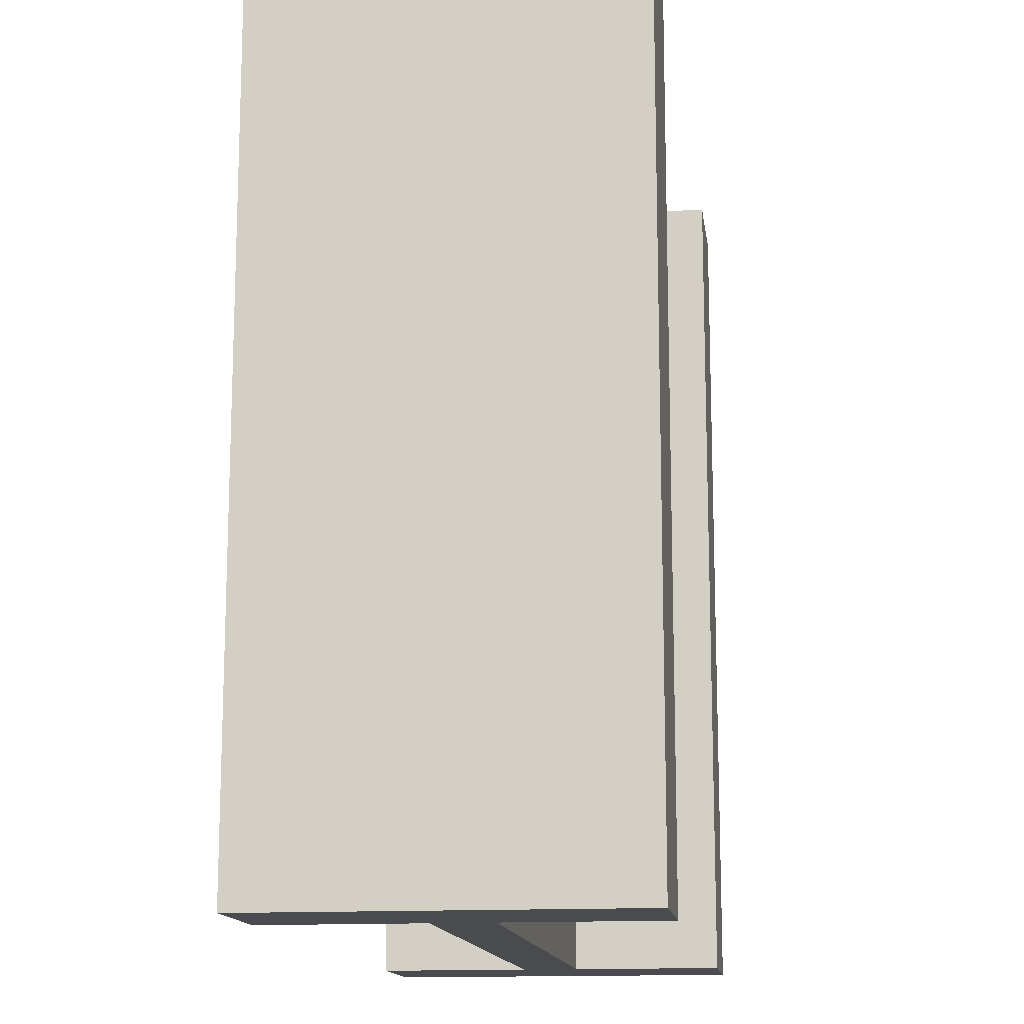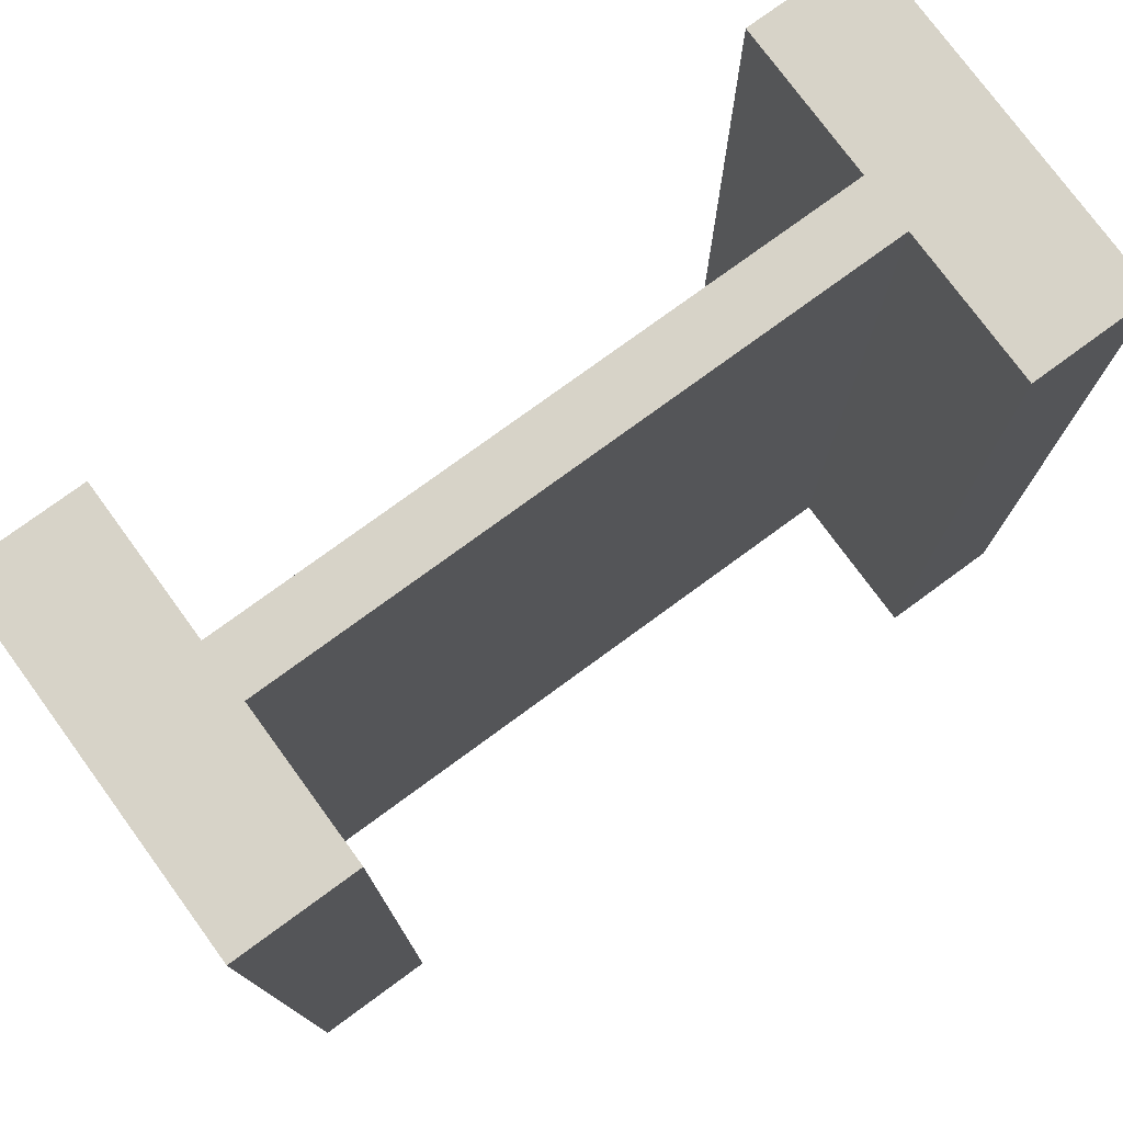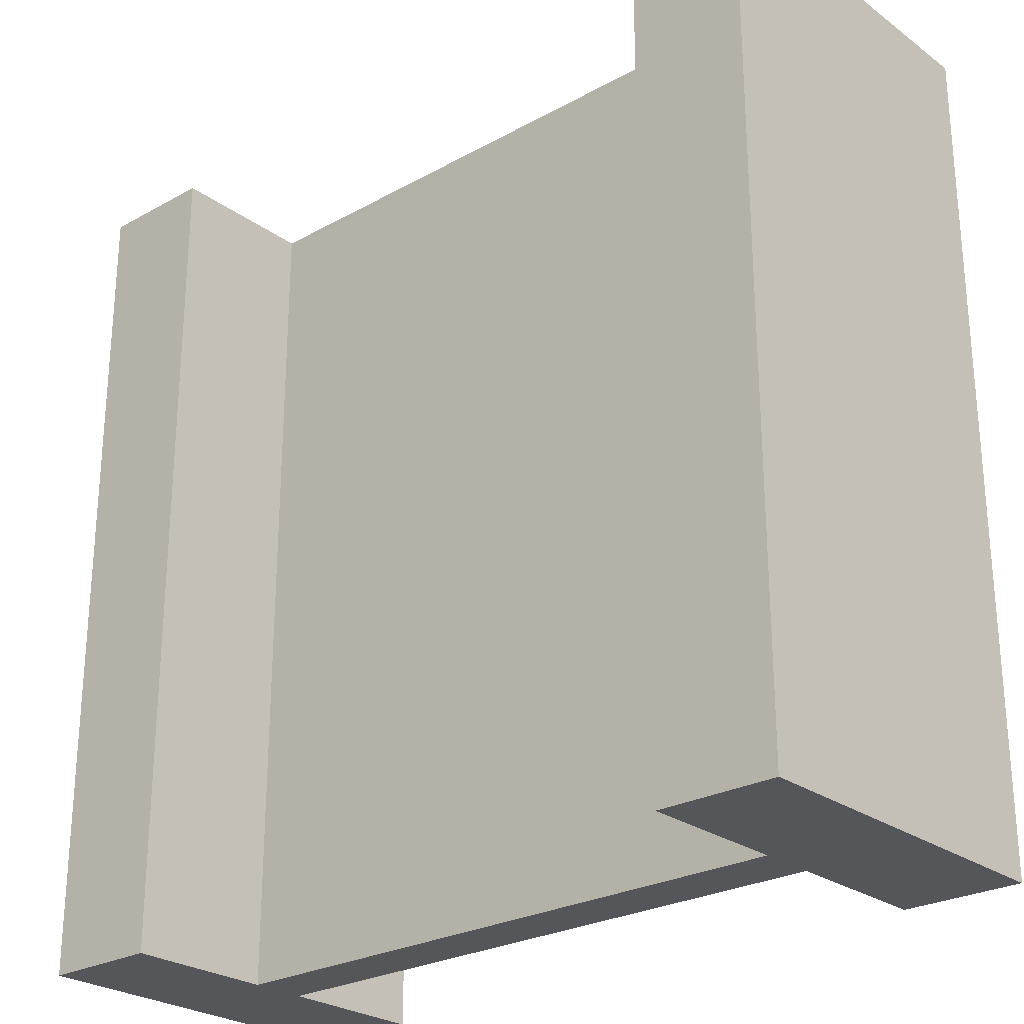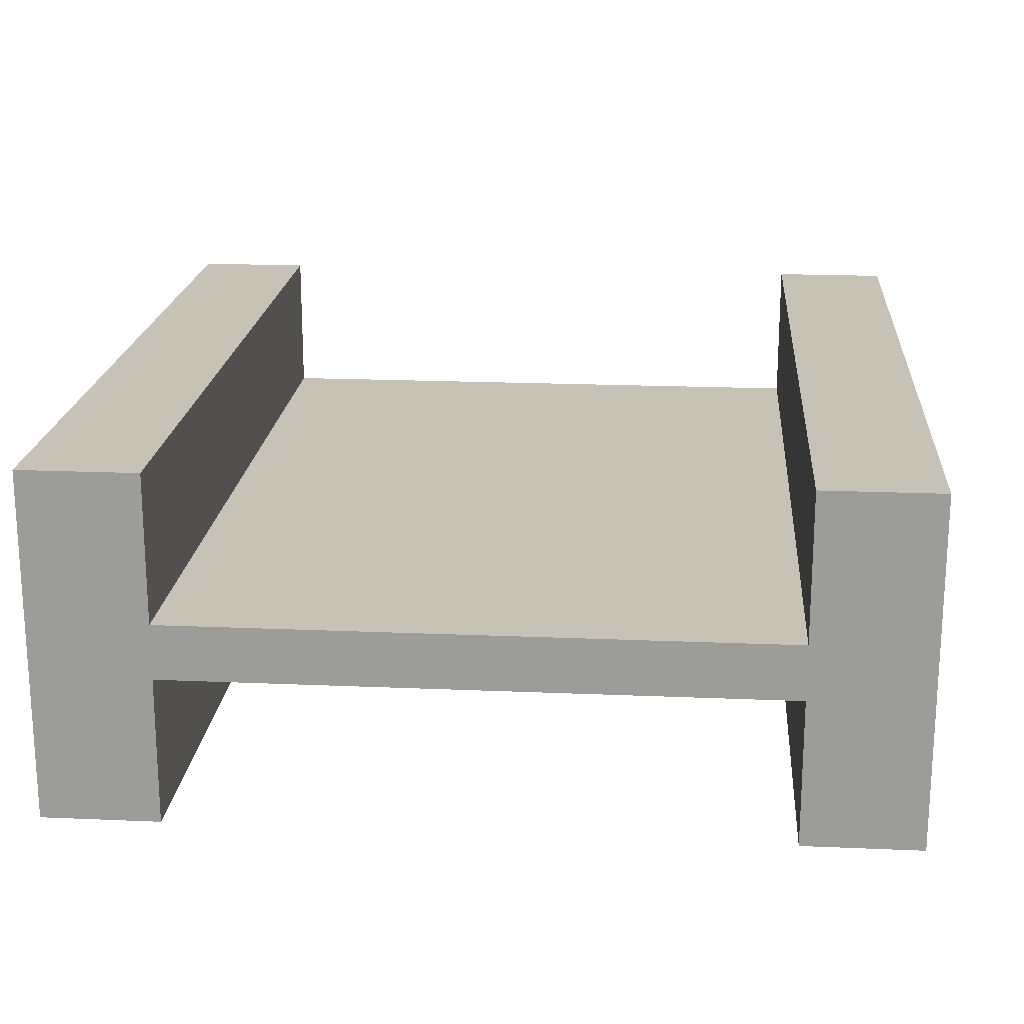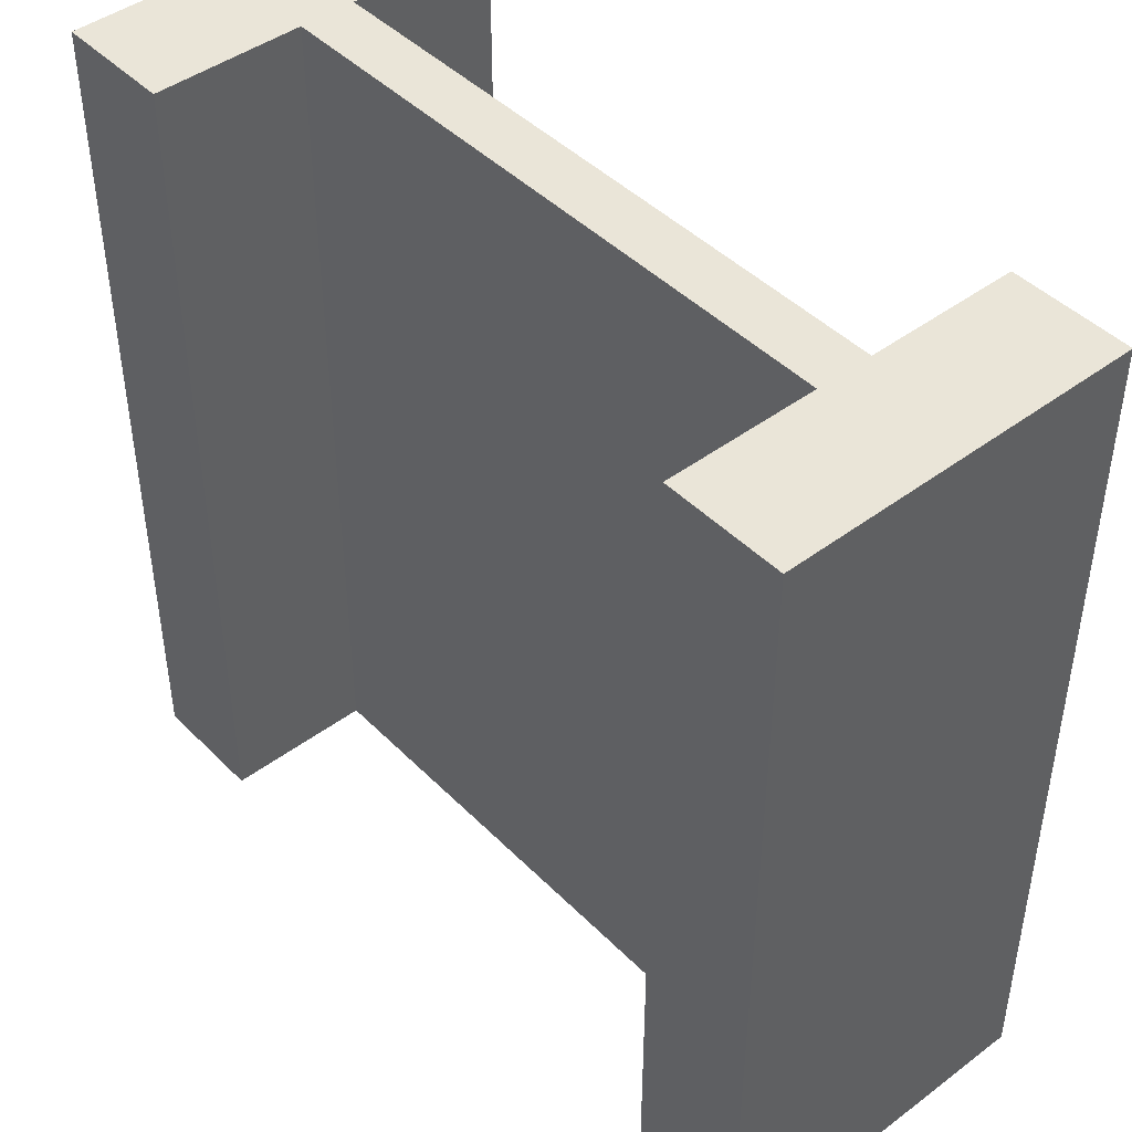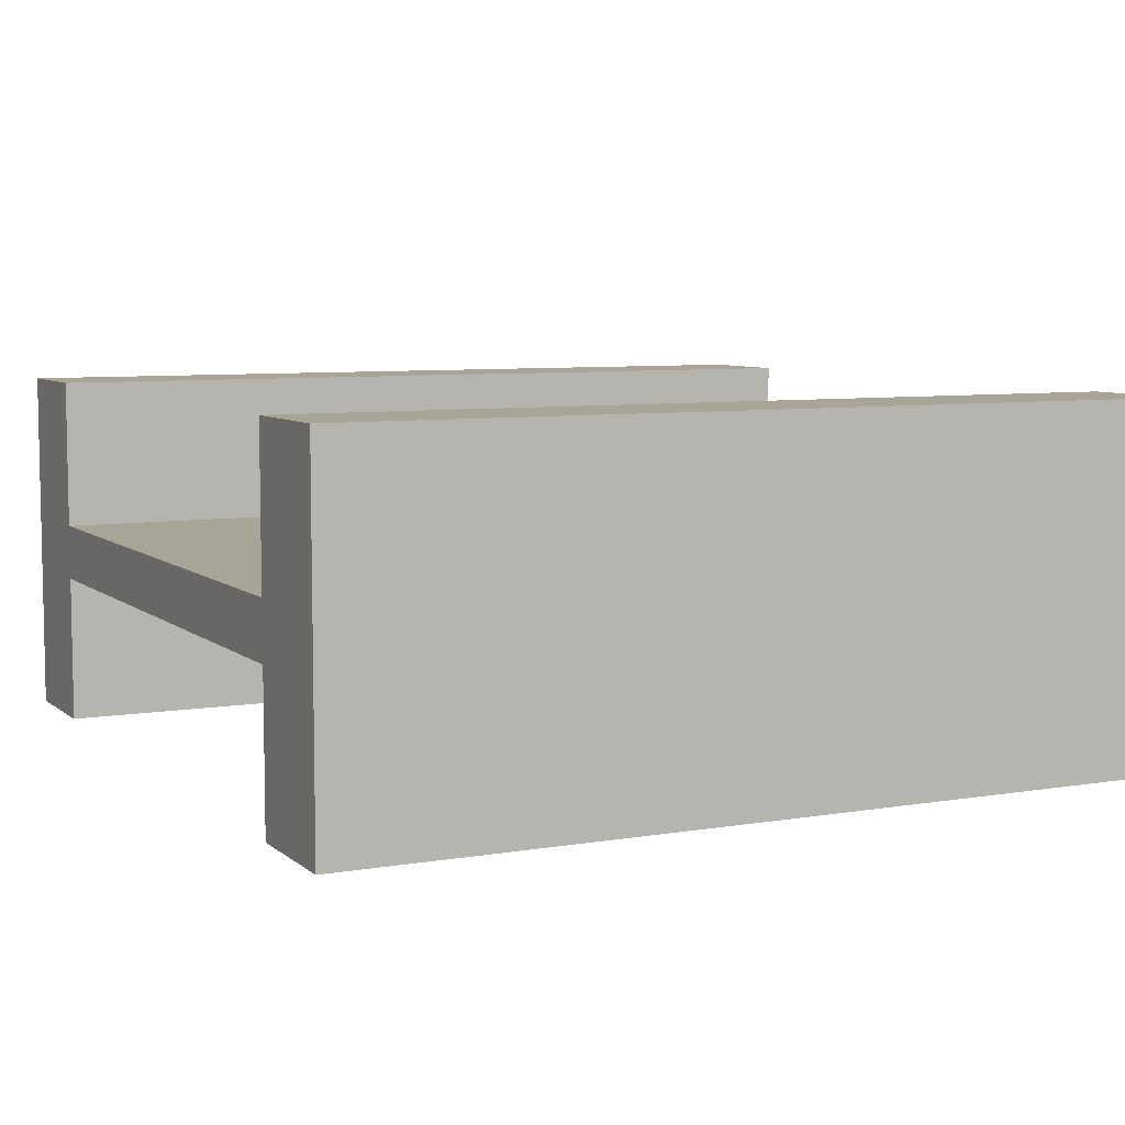
<metadata>
{"format":"obj","ext":"obj","renderer":"f3d","projection":"perspective","resolution":1024,"background":"white","views":[{"elev":-14.1,"azim":97.6,"up":"+Y"},{"elev":76.9,"azim":143.8,"up":"+Y"},{"elev":-26.0,"azim":41.3,"up":"+Y"},{"elev":19.3,"azim":-175.4,"up":"+Z"},{"elev":44.7,"azim":49.0,"up":"+Y"},{"elev":7.0,"azim":-116.2,"up":"+Z"}]}
</metadata>
<code>
o model_2979
v 0.5 0 -0.2086
v 0.5 0 0.2086
v 0.36 0 0.2086
v 0.36 0 -0.2086
v -0.36 0 -0.2086
v -0.36 0 0.2086
v -0.5 0 0.2086
v -0.5 0 -0.2086
v 0.36 1 -0.2086
v 0.36 1 0.2086
v 0.5 1 0.2086
v 0.5 1 -0.2086
v -0.5 1 -0.2086
v -0.5 1 0.2086
v -0.36 1 0.2086
v -0.36 1 -0.2086
v 0.36 1 -0.2086
v 0.5 1 -0.2086
v 0.5 0 -0.2086
v 0.36 0 -0.2086
v 0.5 1 -0.2086
v 0.5 1 0.2086
v 0.5 0 0.2086
v 0.5 0 -0.2086
v 0.36 1 0
v 0.36 1 -0.2086
v 0.36 0 -0.2086
v 0.36 0 0
v -0.36 1 -0.2086
v -0.36 1 0
v -0.36 0 0
v -0.36 0 -0.2086
v -0.5 1 0.2086
v -0.5 1 -0.2086
v -0.5 0 -0.2086
v -0.5 0 0.2086
v -0.5 1 -0.2086
v -0.36 1 -0.2086
v -0.36 0 -0.2086
v -0.5 0 -0.2086
v -0.5 1 0.2086
v -0.5 0 0.2086
v -0.36 0 0.2086
v -0.36 1 0.2086
v -0.36 1 0.2086
v -0.36 0 0.2086
v -0.36 0 0
v -0.36 1 0
v 0.36 1 0
v 0.36 0 0
v 0.36 0 0.2086
v 0.36 1 0.2086
v 0.36 1 0.2086
v 0.36 0 0.2086
v 0.5 0 0.2086
v 0.5 1 0.2086
v 0.36 1 0.03275
v -0.36 1 0.03275
v -0.36 0 0.03275
v 0.36 0 0.03275
v -0.36 1 -0.03275
v 0.36 1 -0.03275
v 0.36 0 -0.03275
v -0.36 0 -0.03275
v 0.36 0 -0.03275
v 0.36 0 0.03275
v -0.36 0 0.03275
v -0.36 0 -0.03275
v 0.36 1 -0.03275
v -0.36 1 -0.03275
v -0.36 1 0.03275
v 0.36 1 0.03275
g surface_000
f 13 15 16
f 13 14 15
f 9 11 12
f 9 10 11
f 5 7 8
f 5 6 7
f 1 3 4
f 1 2 3
f 53 55 56
f 53 54 55
f 49 51 52
f 49 50 51
f 45 47 48
f 45 46 47
f 41 43 44
f 41 42 43
f 37 39 40
f 37 38 39
f 33 35 36
f 33 34 35
f 29 31 32
f 29 30 31
f 25 27 28
f 25 26 27
f 21 23 24
f 21 22 23
f 17 19 20
f 17 18 19
g surface_001
f 61 63 64
f 61 62 63
f 57 59 60
f 57 58 59
f 69 71 72
f 69 70 71
f 65 67 68
f 65 66 67

</code>
